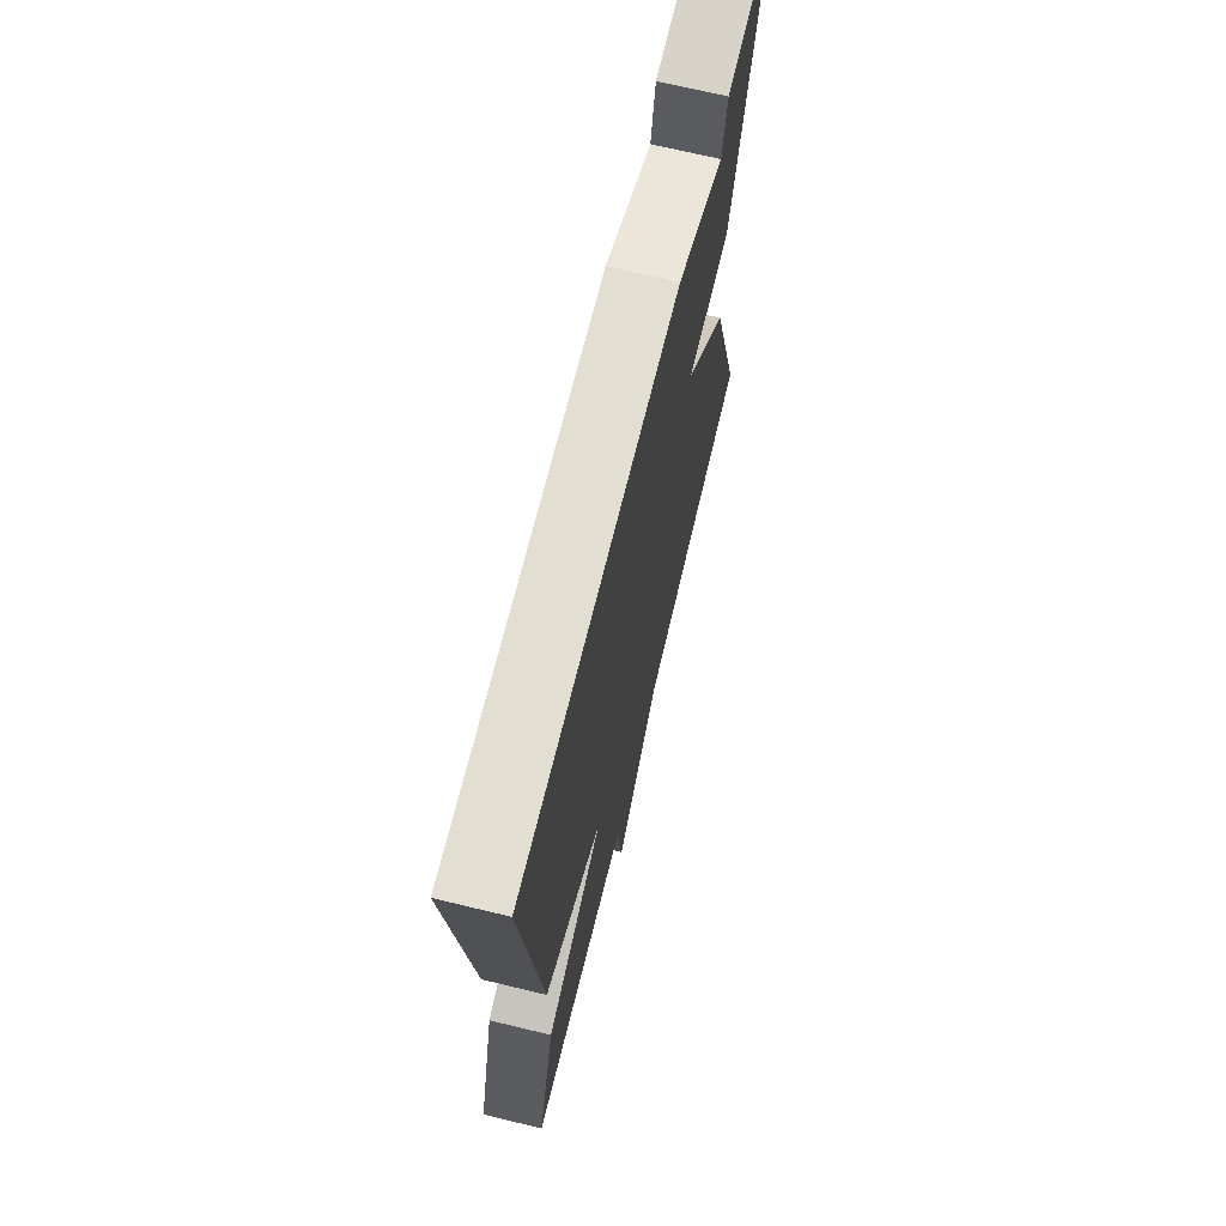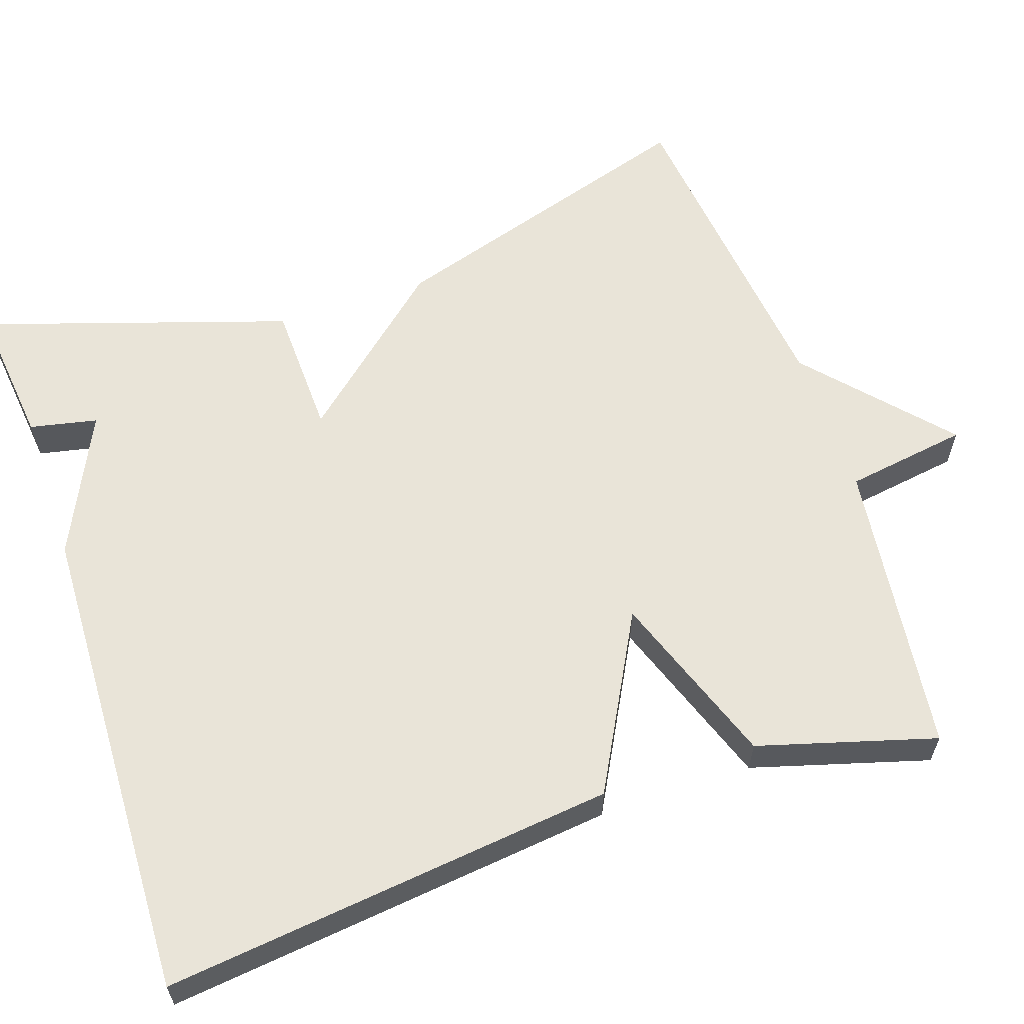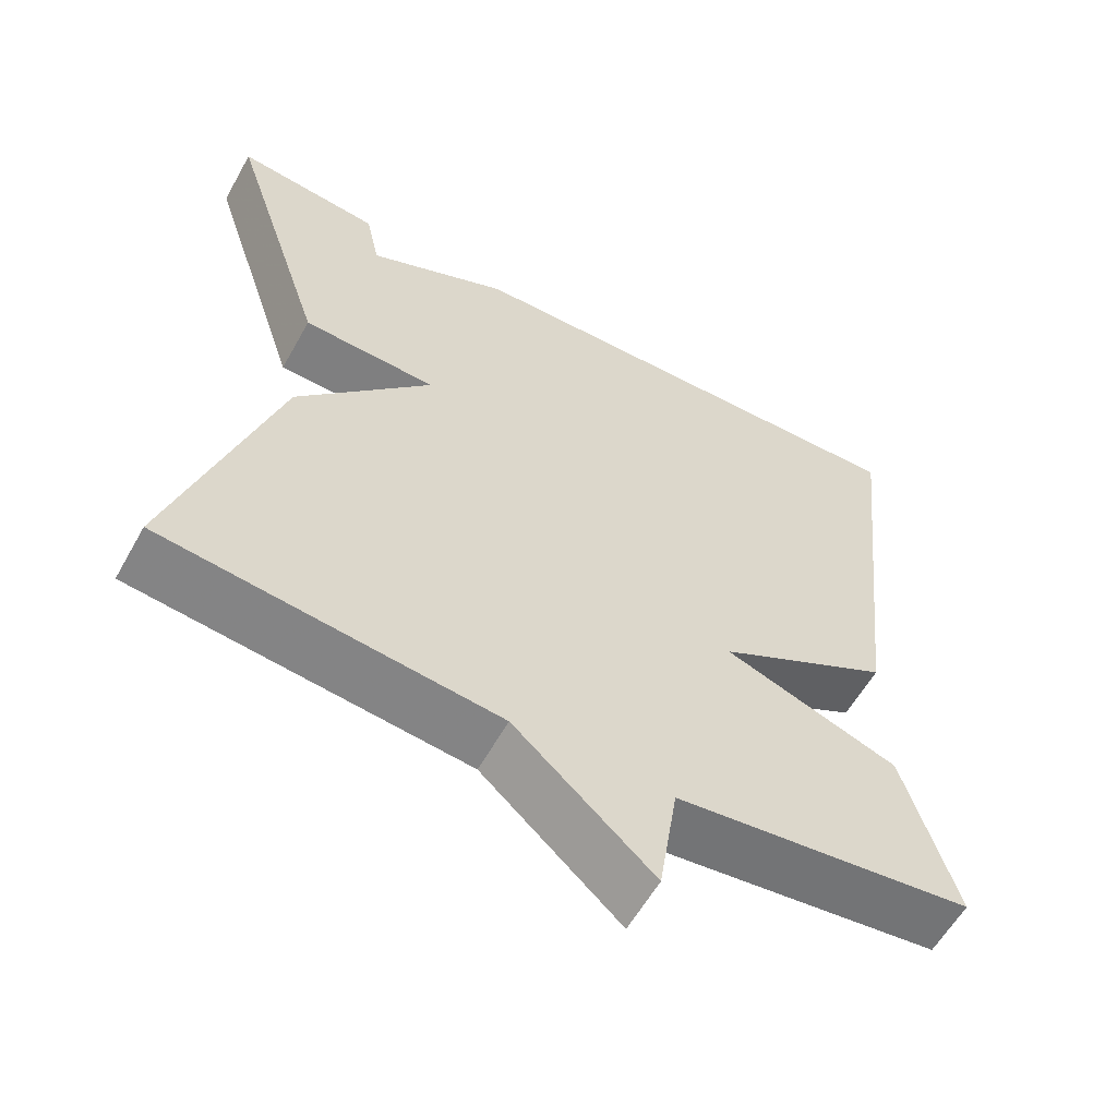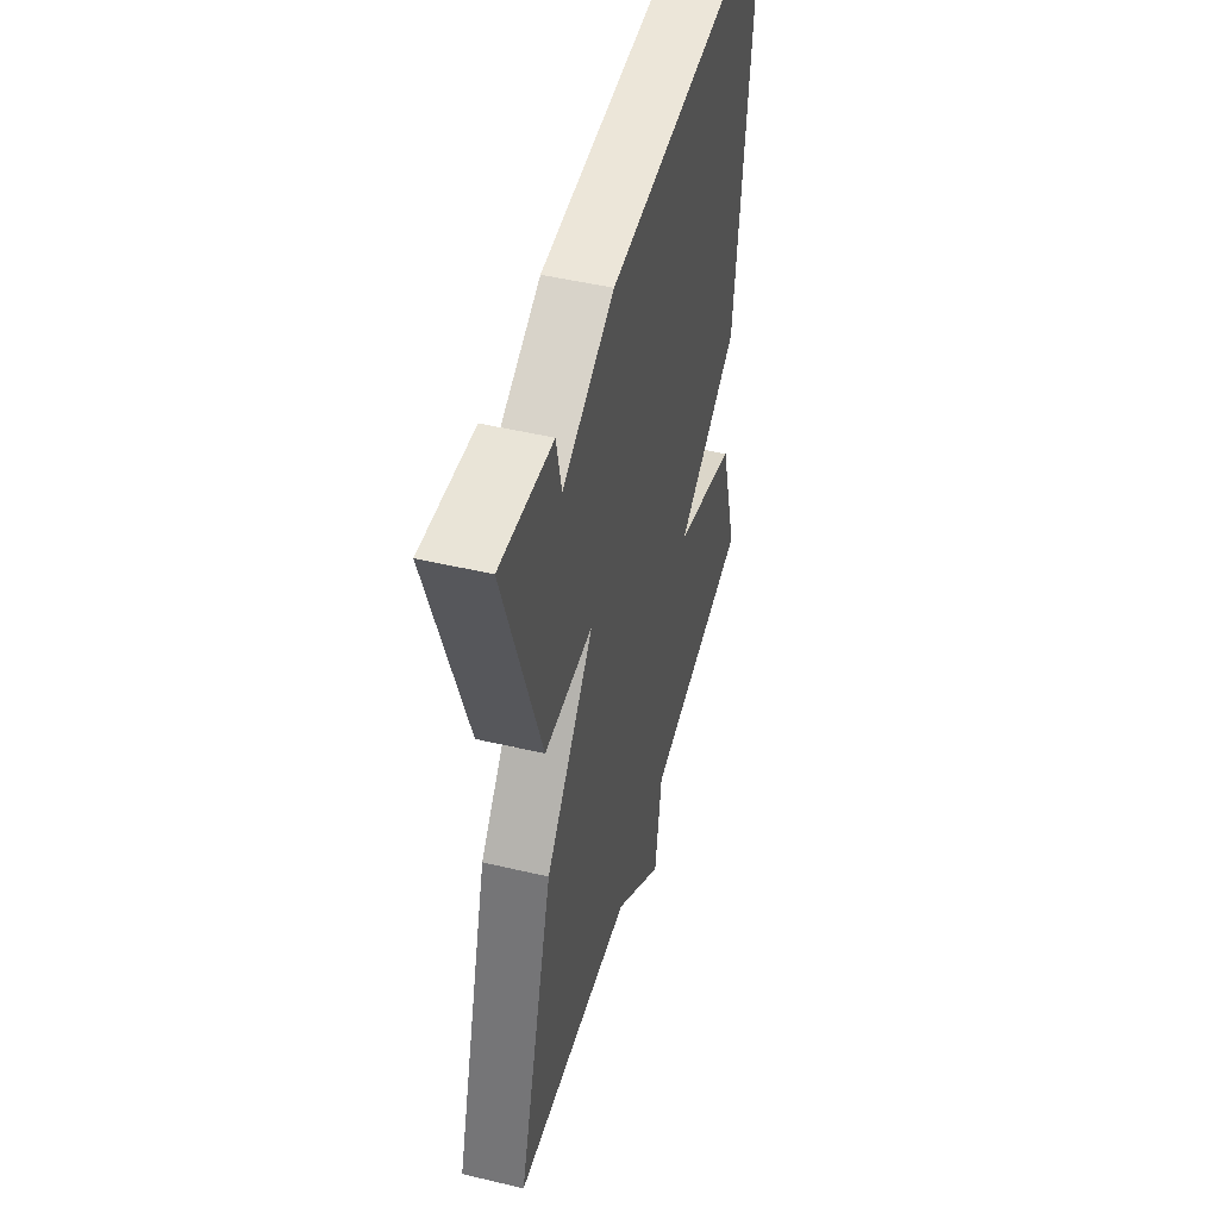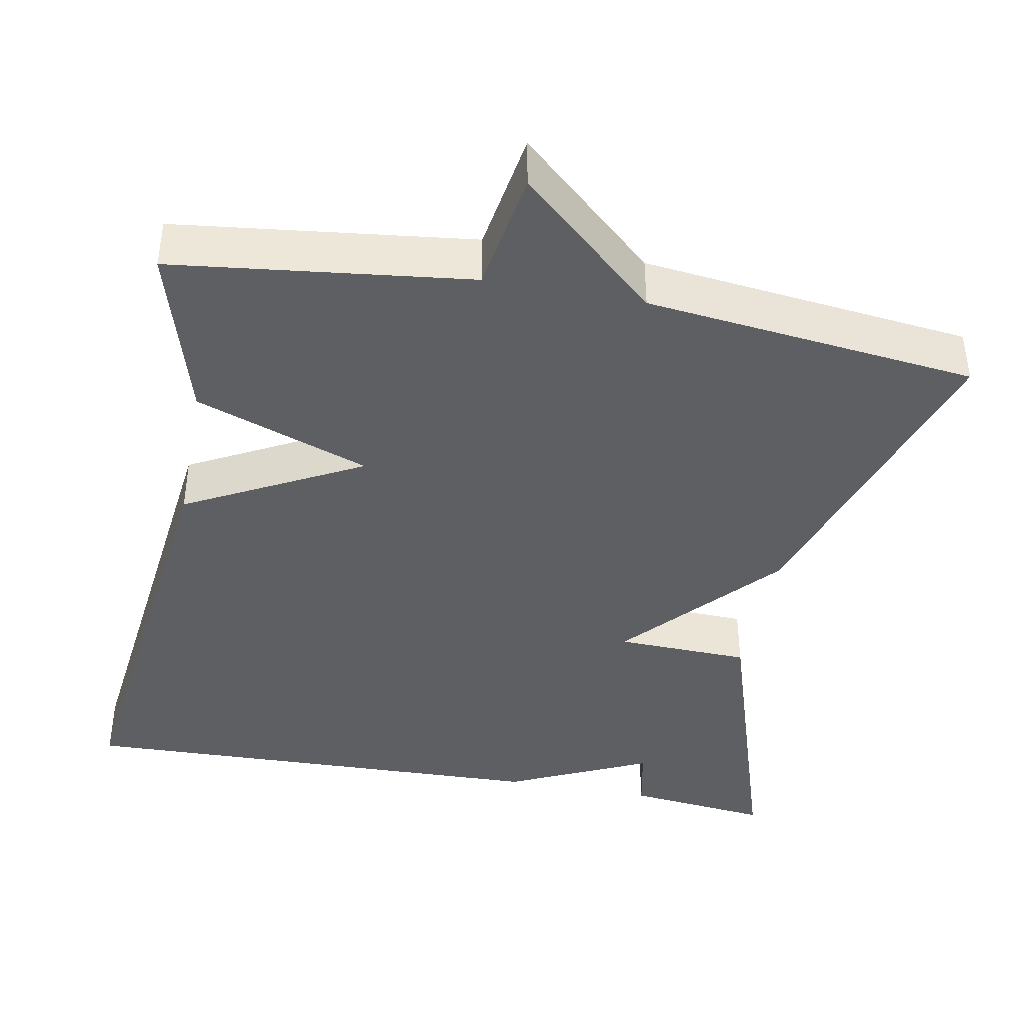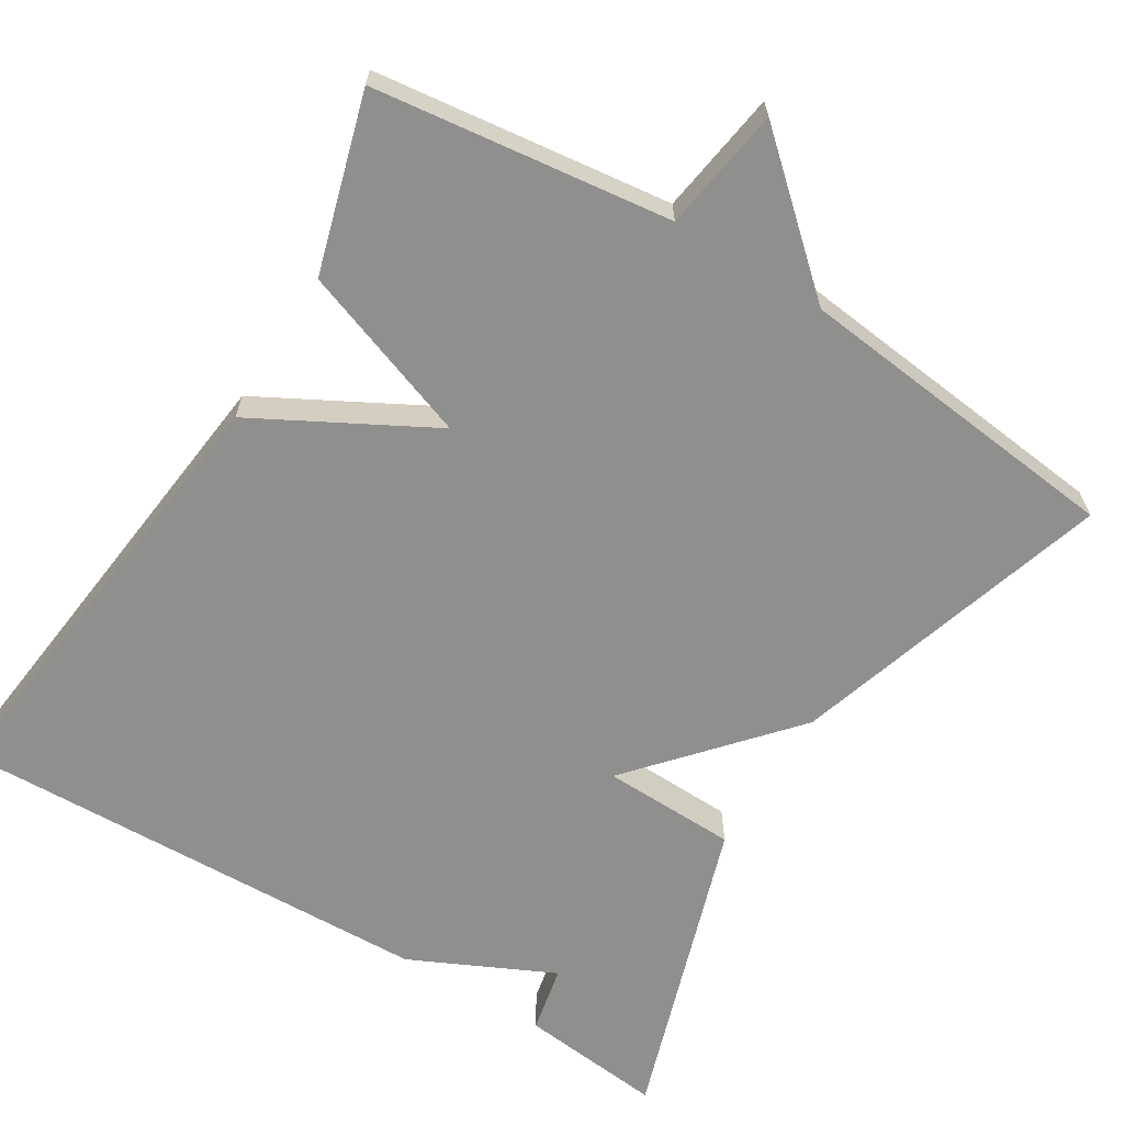
<metadata>
{"format":"obj","ext":"obj","renderer":"f3d","projection":"perspective","resolution":1024,"background":"white","views":[{"elev":69.5,"azim":103.6,"up":"+Z"},{"elev":60.6,"azim":71.3,"up":"+Y"},{"elev":-59.2,"azim":-29.2,"up":"+Z"},{"elev":48.6,"azim":-75.2,"up":"+Z"},{"elev":-40.8,"azim":169.1,"up":"+Y"},{"elev":-65.1,"azim":148.5,"up":"+Y"}]}
</metadata>
<code>
v -0.5 0.07 0.5
v -0.316 0.07 0.48
v -0.298 0.07 0.394
v -0.116 0.07 0.48
v 0.5 0.07 0.5
v 0.435 0.07 -0.075
v 0.212 0.07 -0.195
v 0.435 0.07 -0.275
v 0.5 0.07 -0.5
v 0.122 0.07 -0.547
v 0.098 0.07 -0.704
v -0.078 0.07 -0.547
v -0.5 0.07 -0.5
v -0.373 0.07 -0.091
v -0.202 0.07 0.104
v -0.373 0.07 0.109
v -0.5 0 0.5
v -0.316 0 0.48
v -0.298 0 0.394
v -0.116 0 0.48
v 0.5 0 0.5
v 0.435 0 -0.075
v 0.212 0 -0.195
v 0.435 0 -0.275
v 0.5 0 -0.5
v 0.122 0 -0.547
v 0.098 0 -0.704
v -0.078 0 -0.547
v -0.5 0 -0.5
v -0.373 0 -0.091
v -0.202 0 0.104
v -0.373 0 0.109
f 15 16 1
f 12 13 14 15
f 10 11 12 15
f 9 10 15
f 7 8 9
f 7 9 15 1
f 5 6 7
f 4 5 7
f 3 4 7
f 1 2 3
f 1 3 7
f 17 32 31
f 31 30 29 28
f 31 28 27 26
f 31 26 25
f 25 24 23
f 17 31 25 23
f 23 22 21
f 23 21 20
f 23 20 19
f 19 18 17
f 23 19 17
f 1 17 18 2
f 2 18 19 3
f 3 19 20 4
f 4 20 21 5
f 5 21 22 6
f 6 22 23 7
f 7 23 24 8
f 8 24 25 9
f 9 25 26 10
f 10 26 27 11
f 11 27 28 12
f 12 28 29 13
f 13 29 30 14
f 14 30 31 15
f 15 31 32 16
f 16 32 17 1

</code>
